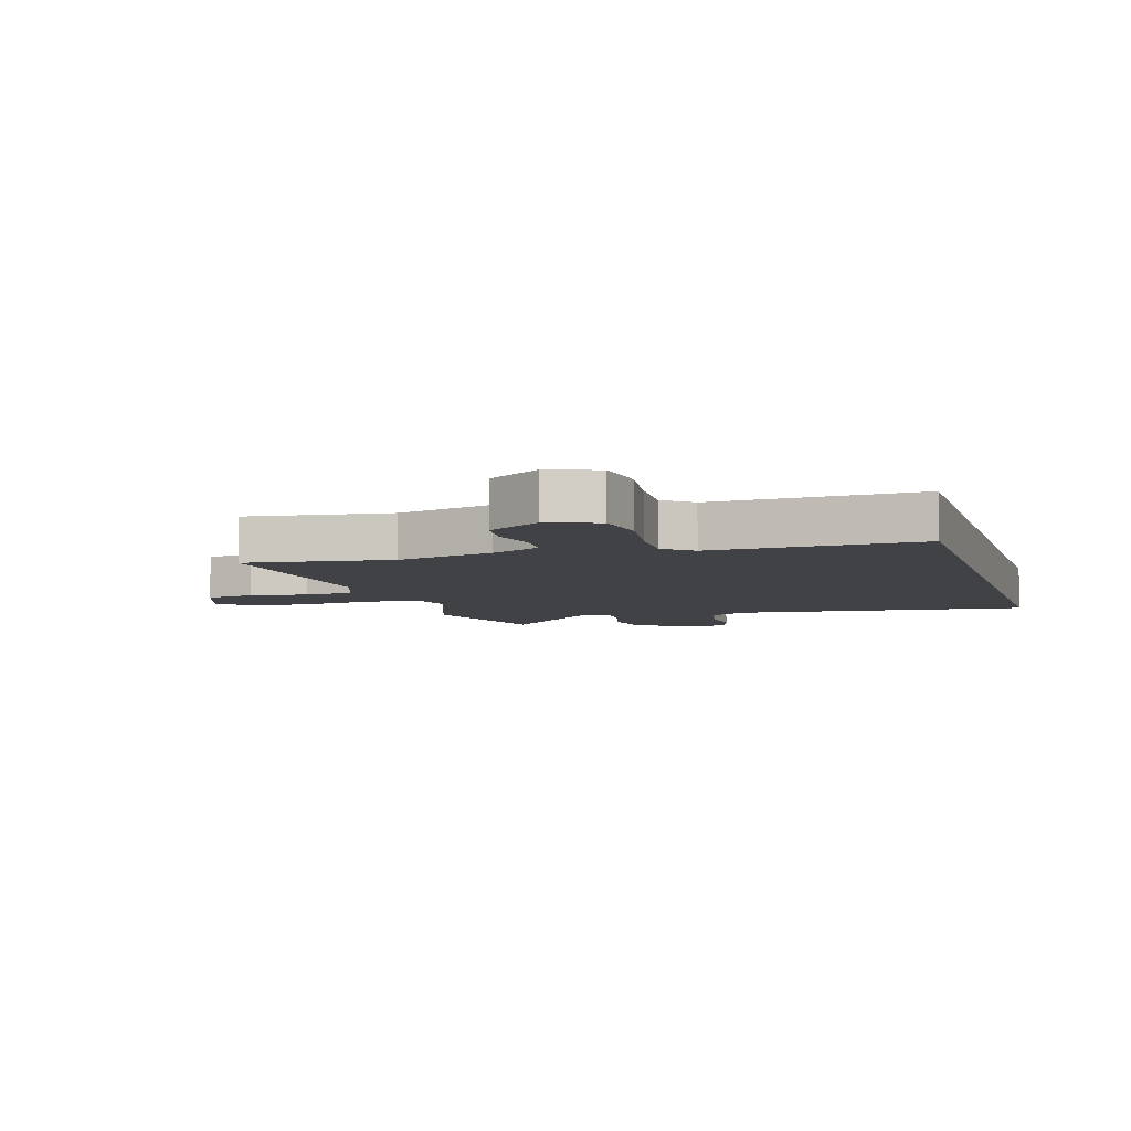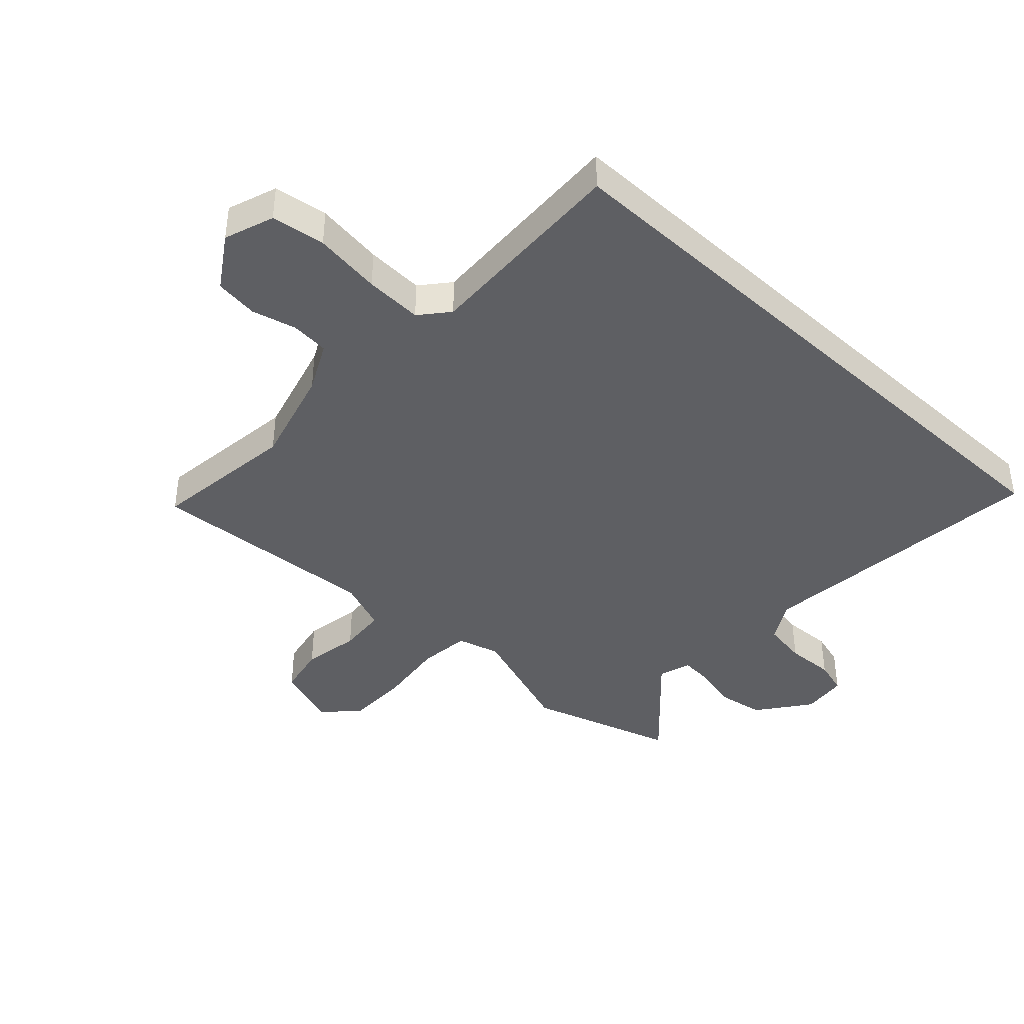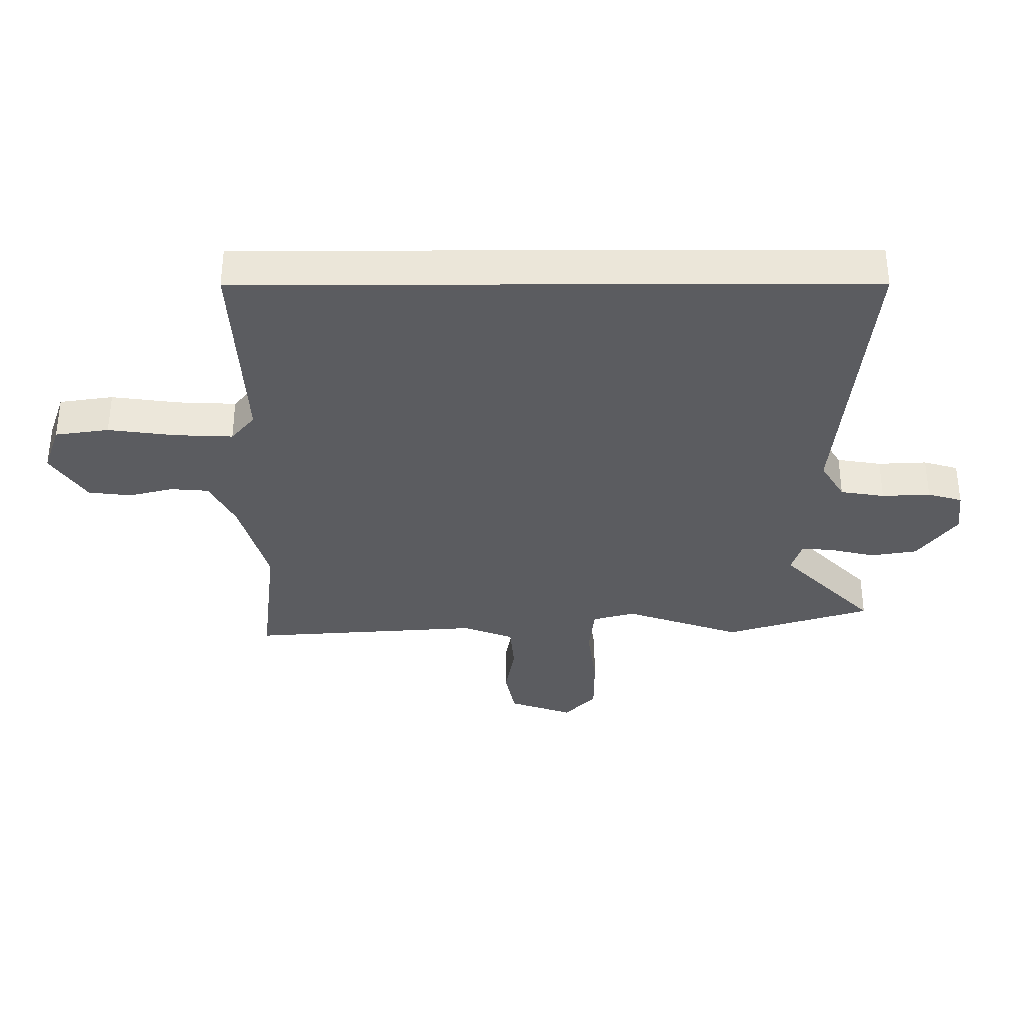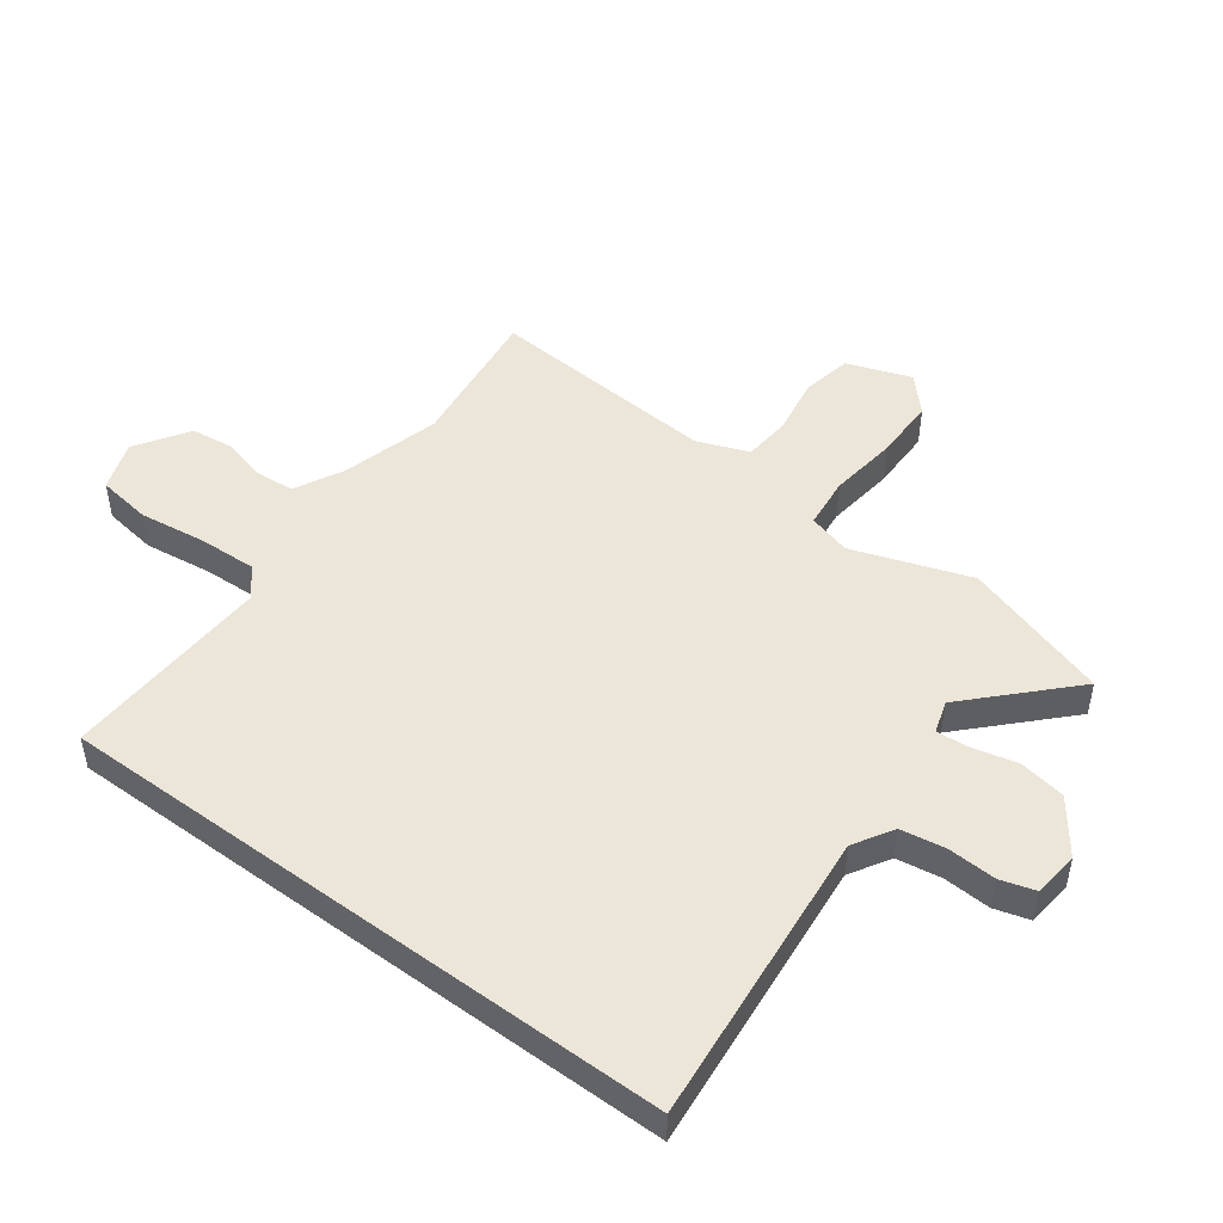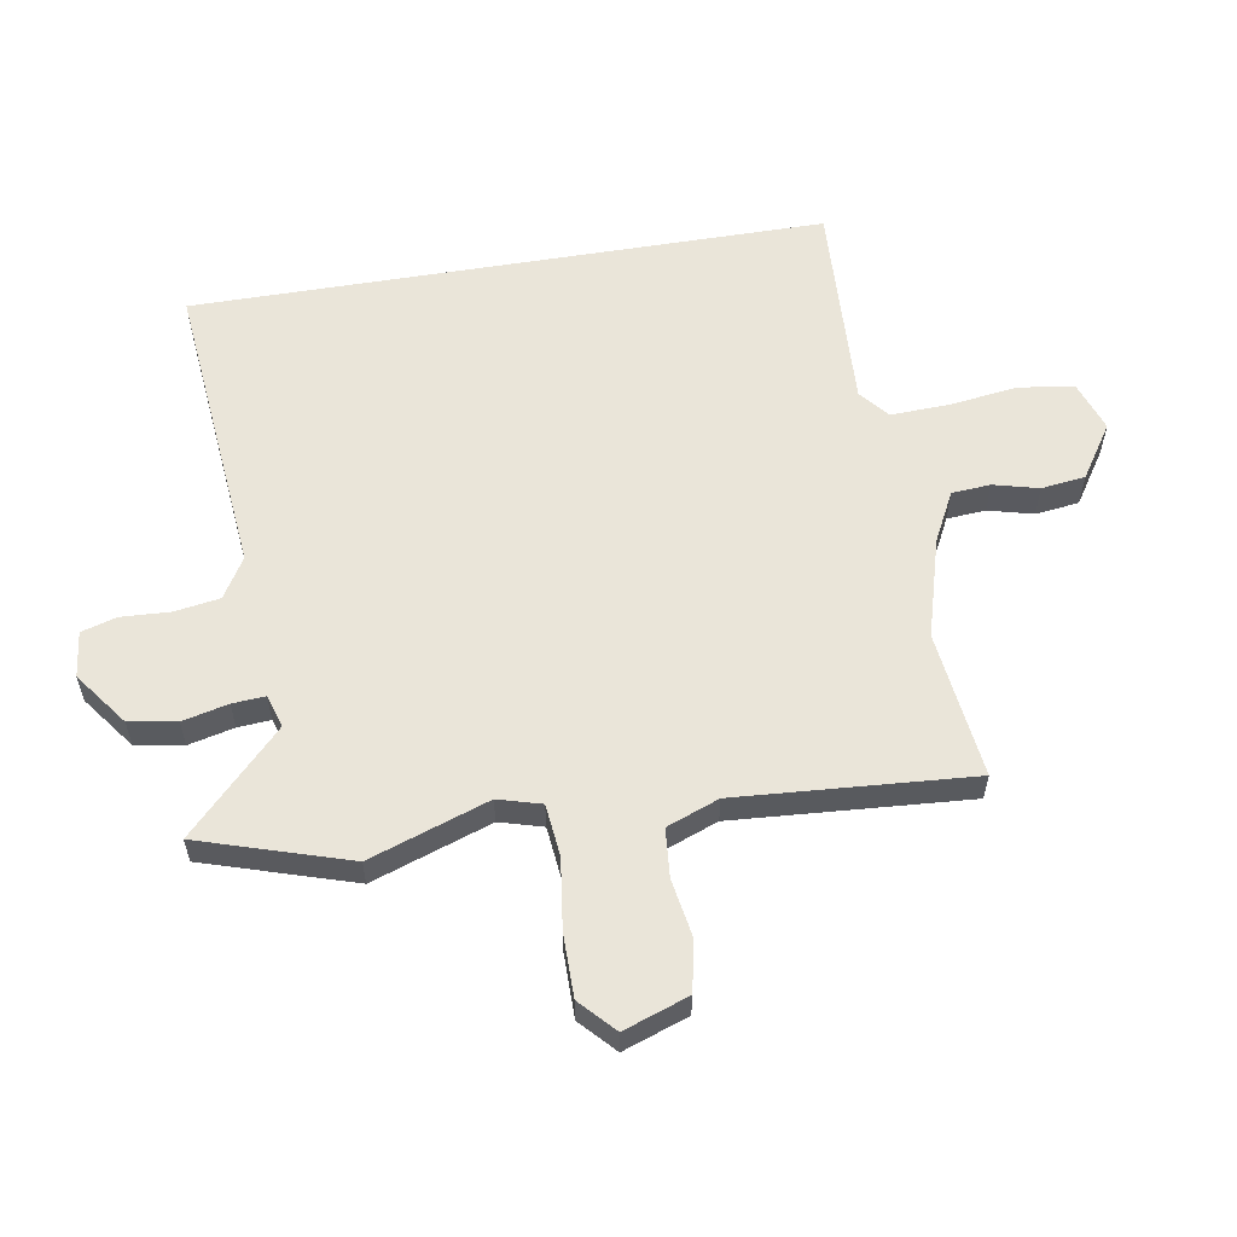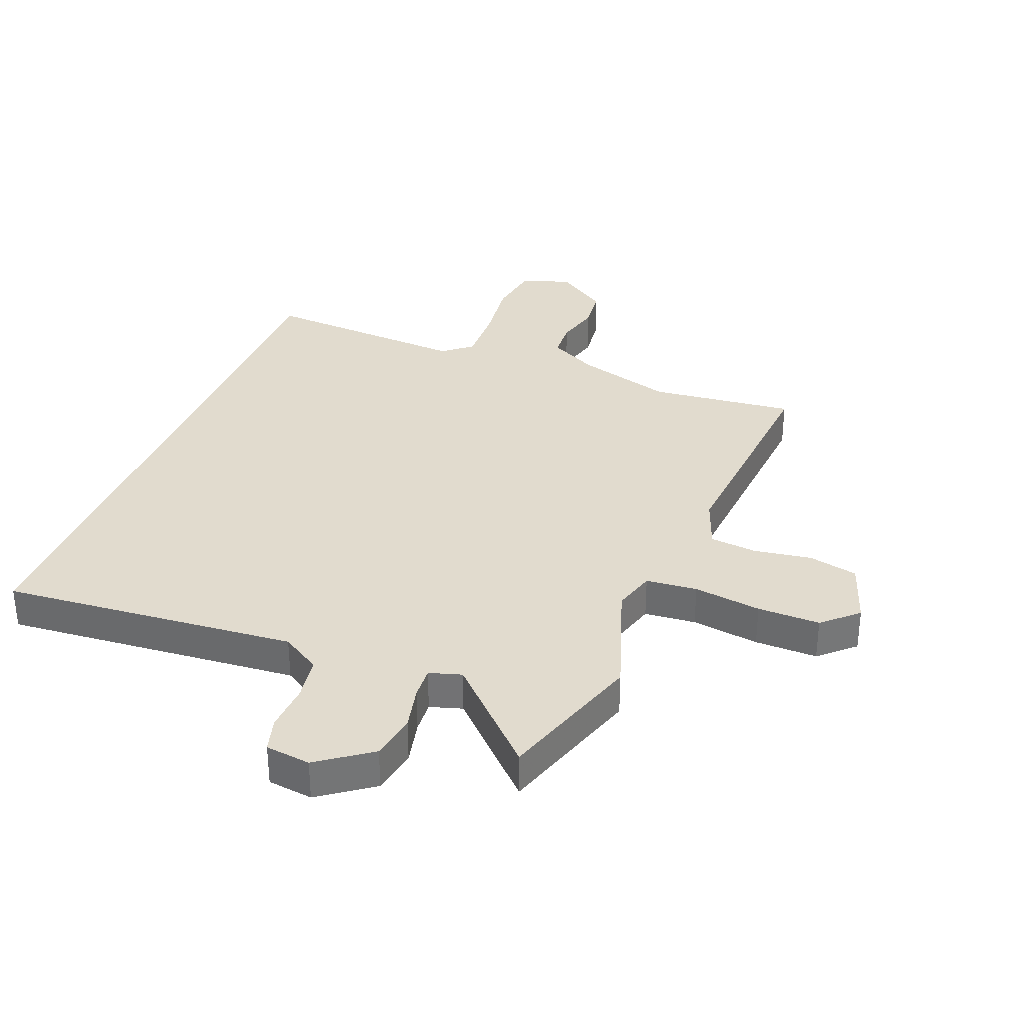
<metadata>
{"format":"obj","ext":"obj","renderer":"f3d","projection":"perspective","resolution":1024,"background":"white","views":[{"elev":-6.3,"azim":16.4,"up":"+Y"},{"elev":-41.0,"azim":46.9,"up":"+Y"},{"elev":-34.6,"azim":90.1,"up":"+Y"},{"elev":48.7,"azim":126.5,"up":"+Y"},{"elev":58.0,"azim":-99.5,"up":"+Y"},{"elev":33.8,"azim":-158.0,"up":"+Y"}]}
</metadata>
<code>
v -0.544 0.07 0.505
v -0.301 0.07 0.476
v -0.138 0.07 0.522
v -0.056 0.07 0.564
v -0.051 0.07 0.628
v -0.07 0.07 0.702
v -0.061 0.07 0.774
v 0.027 0.07 0.832
v 0.11 0.07 0.803
v 0.123 0.07 0.713
v 0.108 0.07 0.6
v 0.104 0.07 0.504
v 0.152 0.07 0.464
v 0.5 0.07 0.481
v 0.5 0.07 -0.559
v 0.004 0.07 -0.512
v -0.062 0.07 -0.552
v -0.074 0.07 -0.626
v -0.07 0.07 -0.707
v -0.087 0.07 -0.765
v -0.163 0.07 -0.774
v -0.251 0.07 -0.709
v -0.264 0.07 -0.631
v -0.246 0.07 -0.556
v -0.242 0.07 -0.502
v -0.296 0.07 -0.485
v -0.456 0.07 -0.641
v -0.533 0.07 -0.396
v -0.465 0.07 -0.2
v -0.485 0.07 -0.129
v -0.571 0.07 -0.12
v -0.685 0.07 -0.135
v -0.79 0.07 -0.135
v -0.847 0.07 -0.082
v -0.809 0.07 0.025
v -0.726 0.07 0.042
v -0.63 0.07 0.026
v -0.55 0.07 0.033
v -0.517 0.07 0.119
v -0.544 0 0.505
v -0.301 0 0.476
v -0.138 0 0.522
v -0.056 0 0.564
v -0.051 0 0.628
v -0.07 0 0.702
v -0.061 0 0.774
v 0.027 0 0.832
v 0.11 0 0.803
v 0.123 0 0.713
v 0.108 0 0.6
v 0.104 0 0.504
v 0.152 0 0.464
v 0.5 0 0.481
v 0.5 0 -0.559
v 0.004 0 -0.512
v -0.062 0 -0.552
v -0.074 0 -0.626
v -0.07 0 -0.707
v -0.087 0 -0.765
v -0.163 0 -0.774
v -0.251 0 -0.709
v -0.264 0 -0.631
v -0.246 0 -0.556
v -0.242 0 -0.502
v -0.296 0 -0.485
v -0.456 0 -0.641
v -0.533 0 -0.396
v -0.465 0 -0.2
v -0.485 0 -0.129
v -0.571 0 -0.12
v -0.685 0 -0.135
v -0.79 0 -0.135
v -0.847 0 -0.082
v -0.809 0 0.025
v -0.726 0 0.042
v -0.63 0 0.026
v -0.55 0 0.033
v -0.517 0 0.119
f 35 36 37
f 34 35 37
f 33 34 37
f 32 33 37
f 31 32 37
f 30 31 37 38
f 26 27 28 29
f 25 26 29 30
f 22 23 24
f 21 22 24
f 20 21 24
f 19 20 24
f 18 19 24
f 17 18 24 25
f 30 38 39
f 25 30 39
f 17 25 39
f 16 17 39
f 9 10 11
f 8 9 11
f 7 8 11
f 6 7 11
f 5 6 11
f 4 5 11 12
f 3 4 12 13
f 39 1 2
f 16 39 2
f 15 16 2
f 13 14 15
f 2 3 13 15
f 76 75 74
f 76 74 73
f 76 73 72
f 76 72 71
f 76 71 70
f 77 76 70 69
f 68 67 66 65
f 69 68 65 64
f 63 62 61
f 63 61 60
f 63 60 59
f 63 59 58
f 63 58 57
f 64 63 57 56
f 78 77 69
f 78 69 64
f 78 64 56
f 78 56 55
f 50 49 48
f 50 48 47
f 50 47 46
f 50 46 45
f 50 45 44
f 51 50 44 43
f 52 51 43 42
f 41 40 78
f 41 78 55
f 41 55 54
f 54 53 52
f 54 52 42 41
f 1 40 41 2
f 2 41 42 3
f 3 42 43 4
f 4 43 44 5
f 5 44 45 6
f 6 45 46 7
f 7 46 47 8
f 8 47 48 9
f 9 48 49 10
f 10 49 50 11
f 11 50 51 12
f 12 51 52 13
f 13 52 53 14
f 14 53 54 15
f 15 54 55 16
f 16 55 56 17
f 17 56 57 18
f 18 57 58 19
f 19 58 59 20
f 20 59 60 21
f 21 60 61 22
f 22 61 62 23
f 23 62 63 24
f 24 63 64 25
f 25 64 65 26
f 26 65 66 27
f 27 66 67 28
f 28 67 68 29
f 29 68 69 30
f 30 69 70 31
f 31 70 71 32
f 32 71 72 33
f 33 72 73 34
f 34 73 74 35
f 35 74 75 36
f 36 75 76 37
f 37 76 77 38
f 38 77 78 39
f 39 78 40 1

</code>
